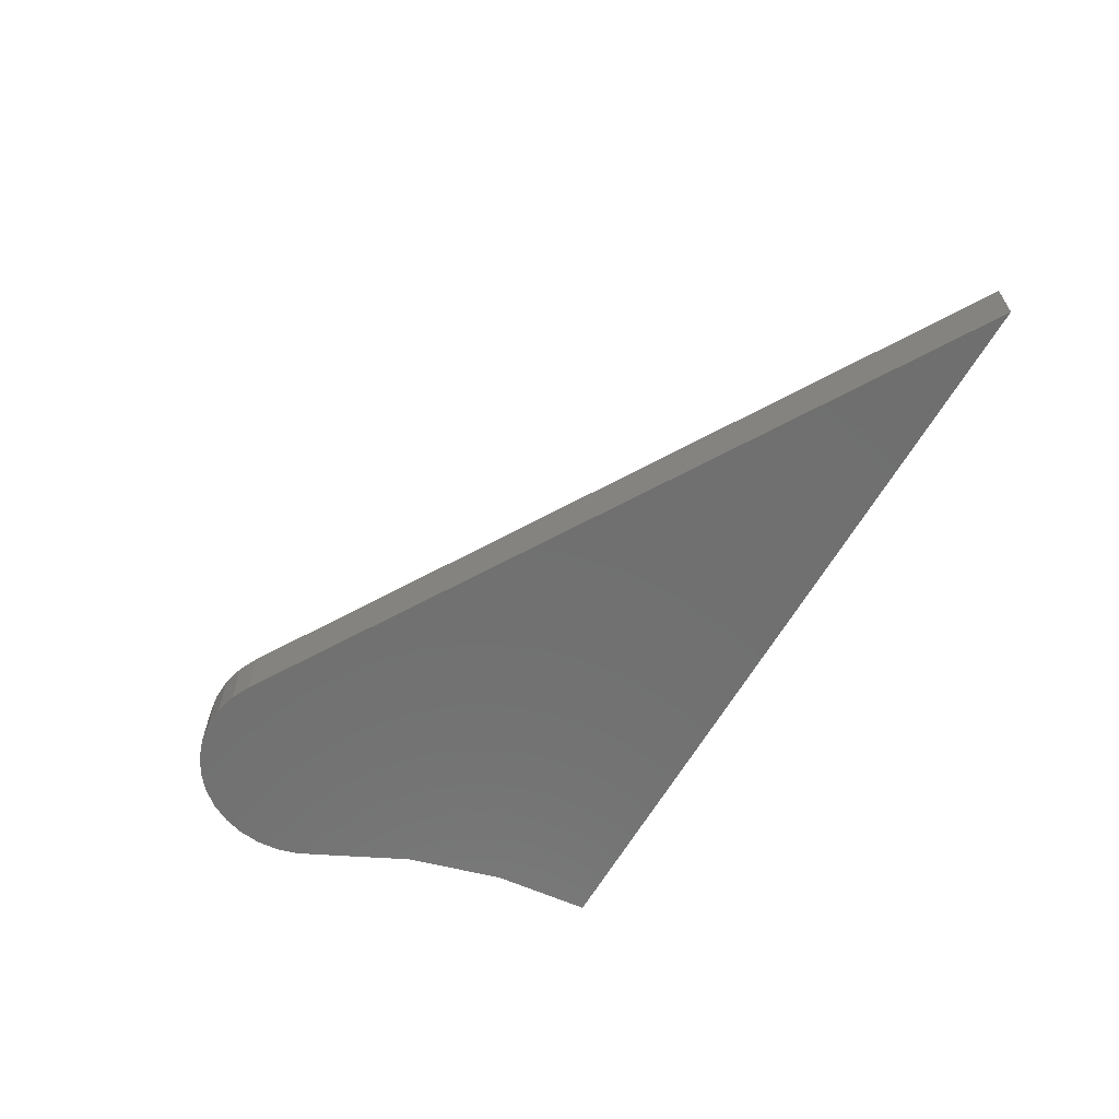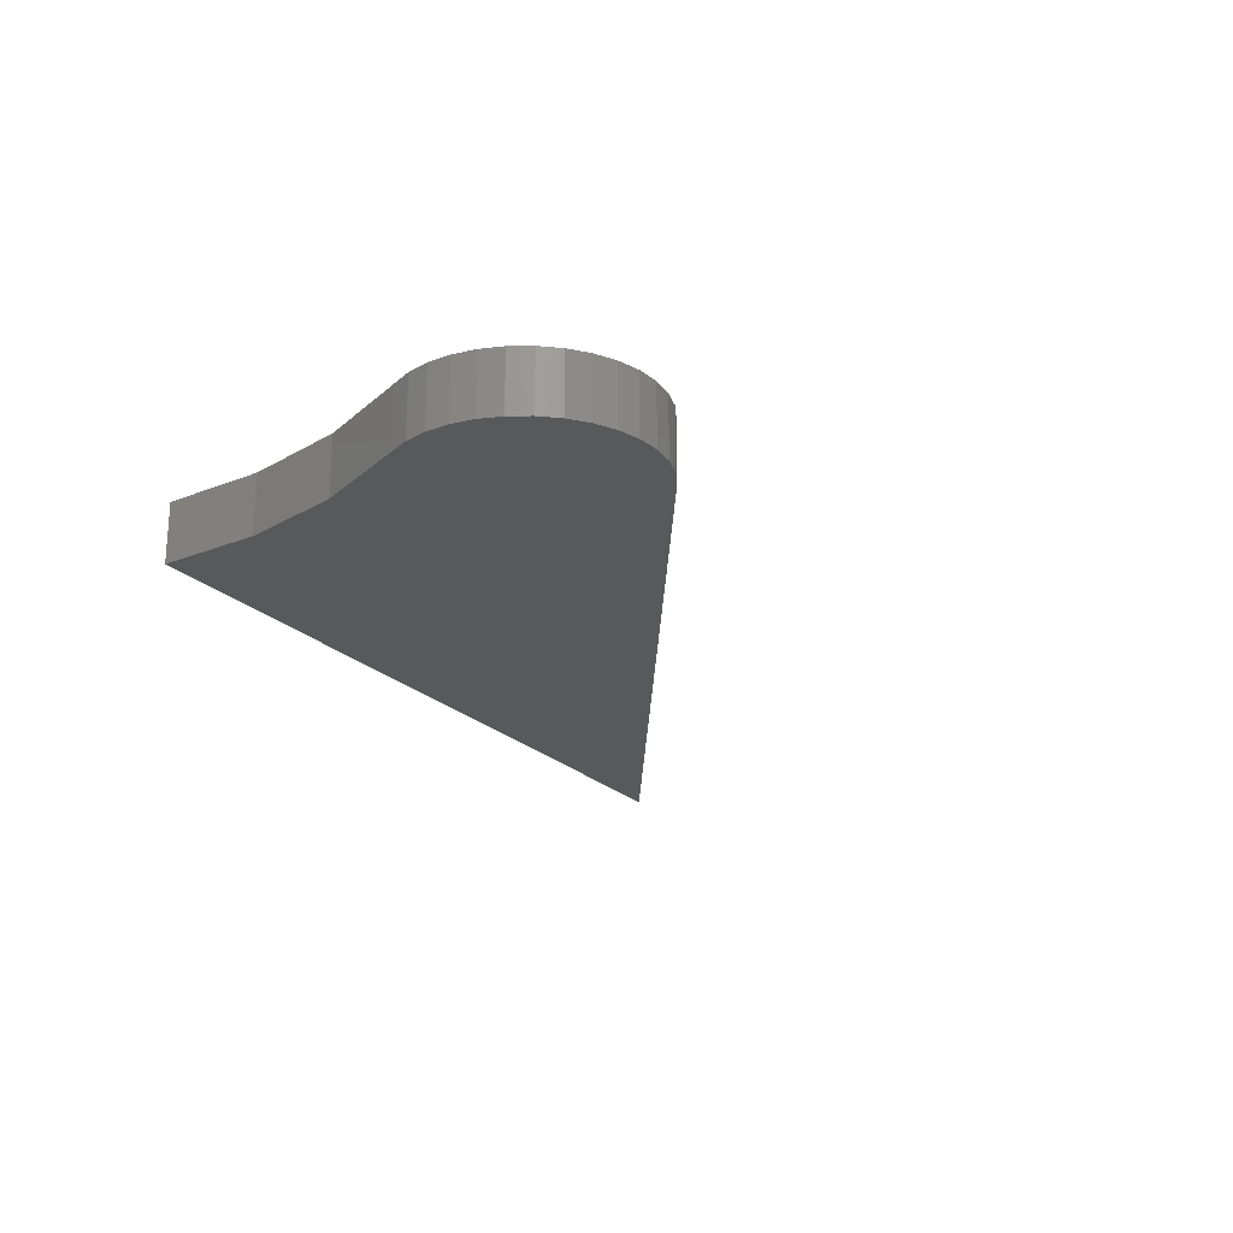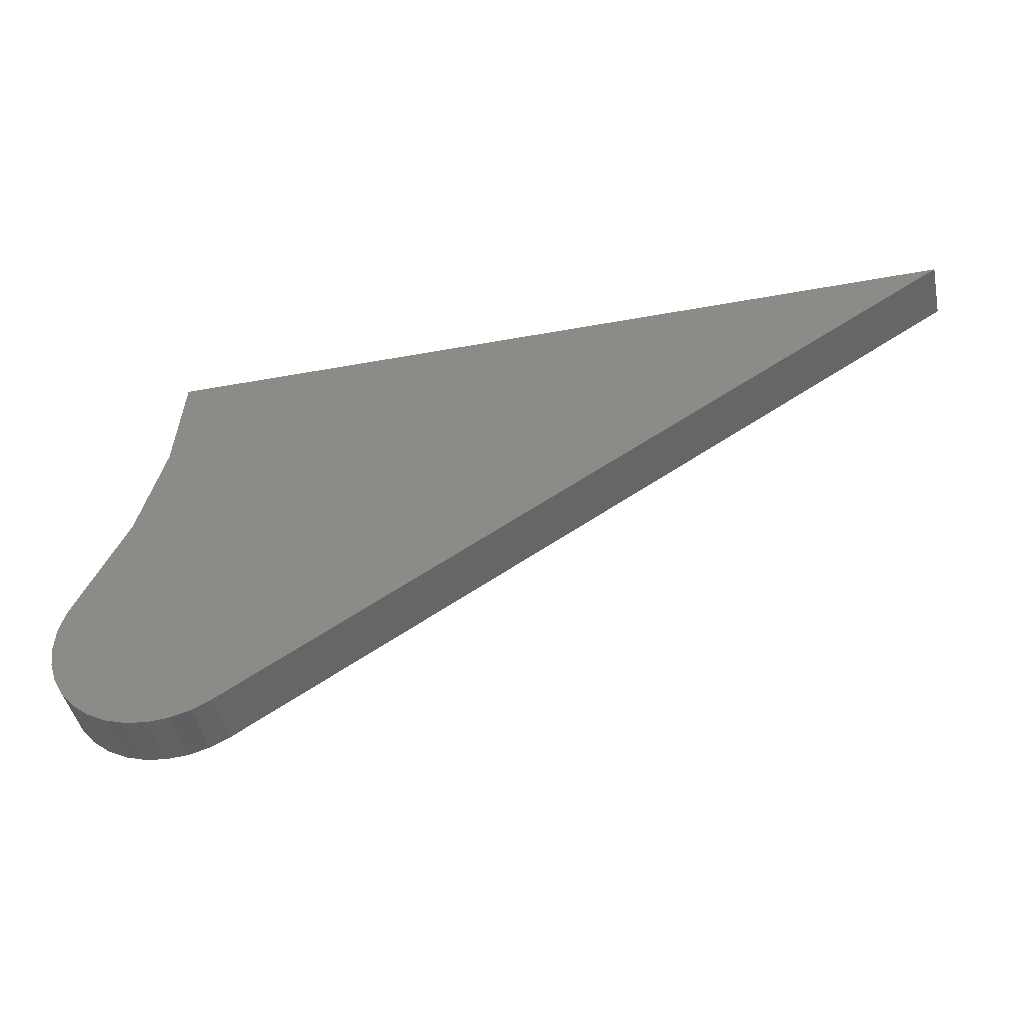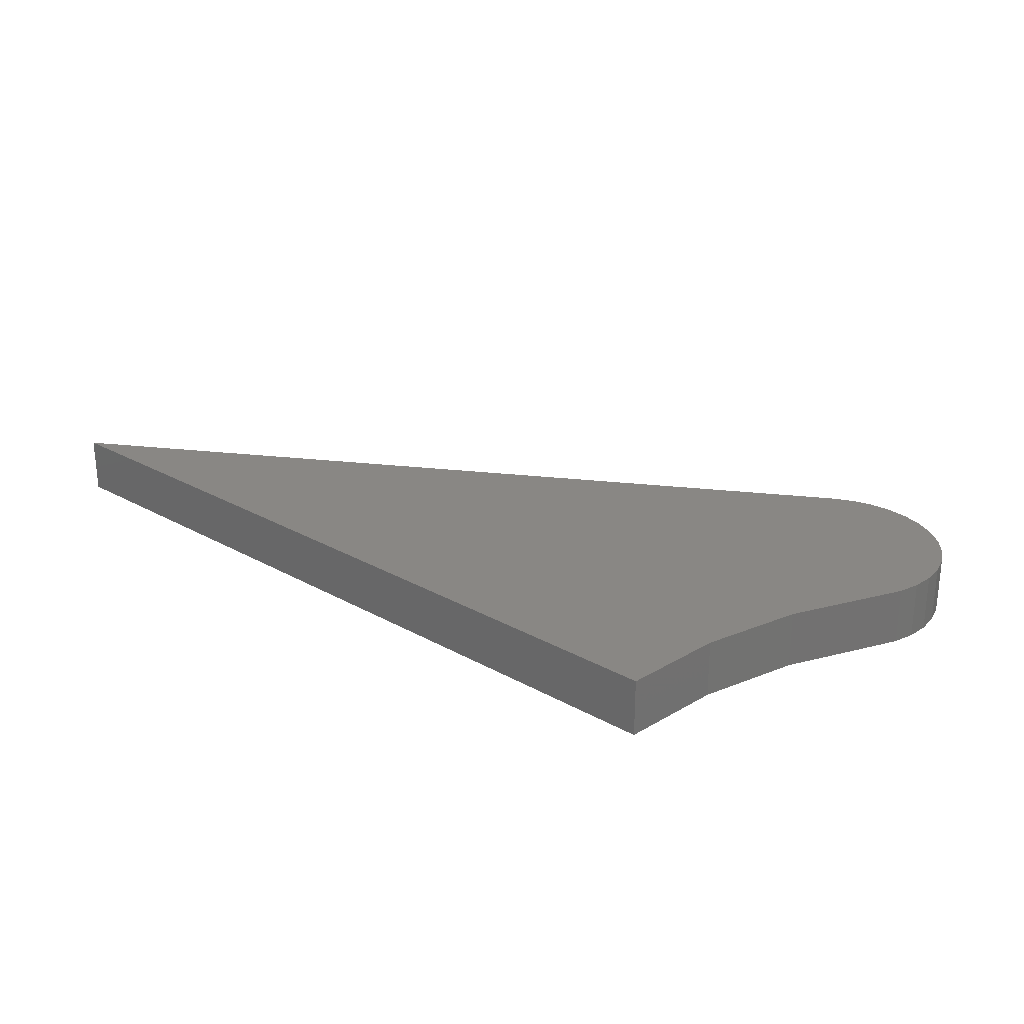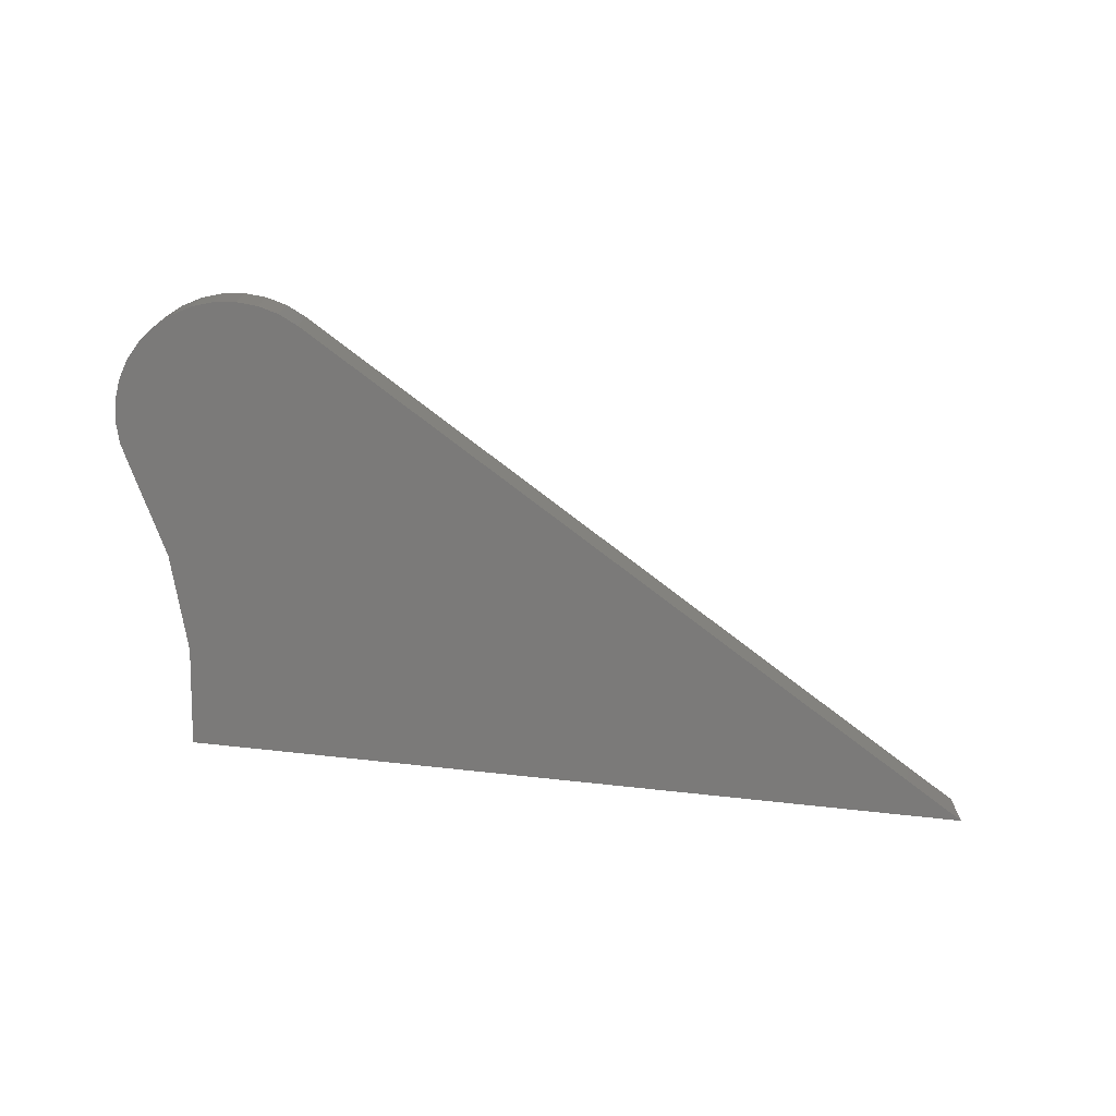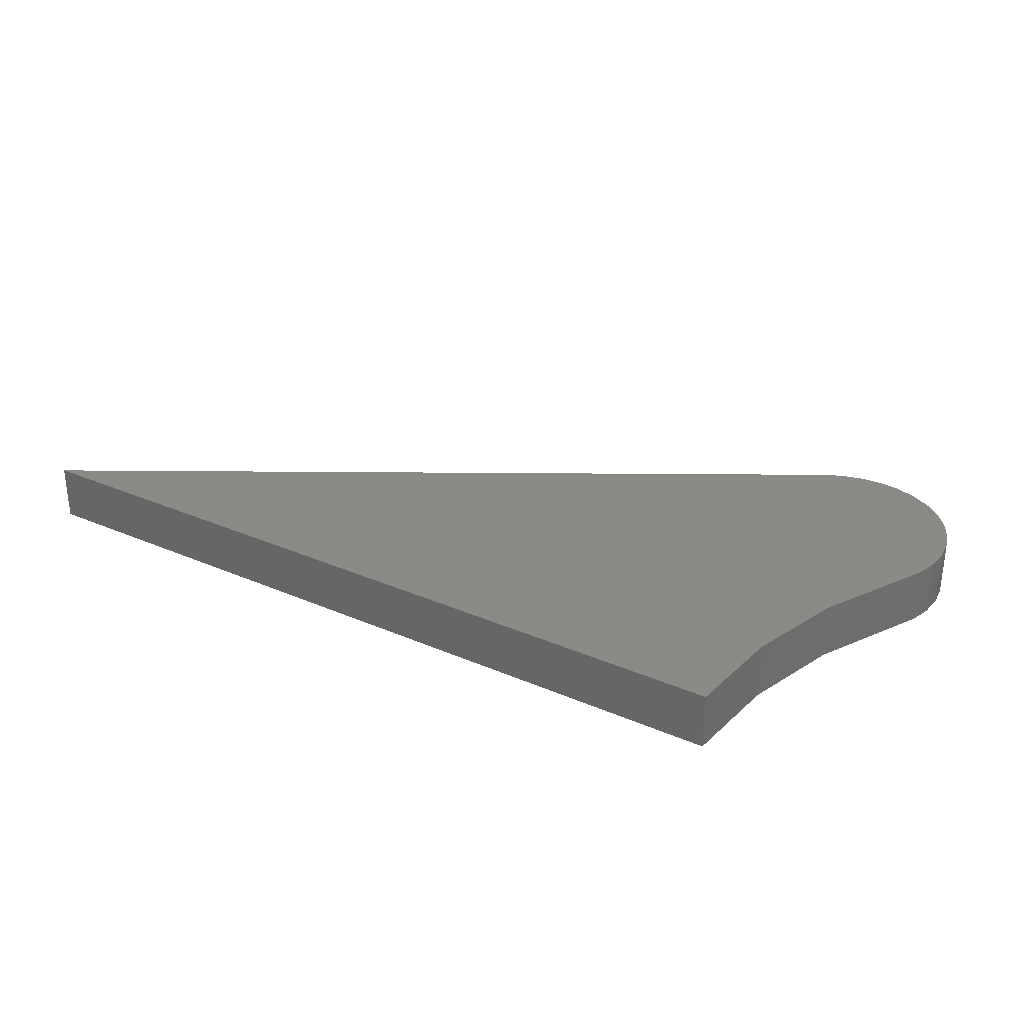
<metadata>
{"format":"stl","ext":"stl","renderer":"f3d","projection":"perspective","resolution":1024,"background":"white","views":[{"elev":-62.0,"azim":-119.6,"up":"+Y"},{"elev":-21.5,"azim":120.0,"up":"+Y"},{"elev":-44.8,"azim":-167.9,"up":"+Z"},{"elev":25.8,"azim":41.7,"up":"+Y"},{"elev":-73.6,"azim":173.7,"up":"+Y"},{"elev":30.4,"azim":32.1,"up":"+Y"}]}
</metadata>
<code>
# stl→obj: 38 verts, 72 faces
v -0.05 -0.7578 0.1591
v -0.05 -0.7422 0.1591
v -0.04467 -0.7578 0.1565
v -0.04467 -0.7422 0.1565
v -0.03894 -0.7578 0.155
v -0.03894 -0.7422 0.155
v -0.03303 -0.7578 0.1546
v -0.03303 -0.7422 0.1546
v -0.02714 -0.7578 0.1553
v -0.02714 -0.7422 0.1553
v -0.02149 -0.7578 0.1571
v -0.02149 -0.7422 0.1571
v -0.01628 -0.7578 0.1599
v -0.01628 -0.7422 0.1599
v -0.01169 -0.7578 0.1636
v -0.01169 -0.7422 0.1636
v -0.007901 -0.7578 0.1682
v -0.007901 -0.7422 0.1682
v -0.005039 -0.7578 0.1734
v -0.005039 -0.7422 0.1734
v -0.003209 -0.7578 0.179
v -0.003209 -0.7422 0.179
v -0.002478 -0.7578 0.1849
v -0.002478 -0.7422 0.1849
v -0.002871 -0.7578 0.1908
v -0.002871 -0.7422 0.1908
v -0.004374 -0.7578 0.1966
v -0.004374 -0.7422 0.1966
v -0.006934 -0.7578 0.2019
v -0.006934 -0.7422 0.2019
v -0.25 -0.7422 0.2812
v -0.25 -0.7578 0.2812
v -0.01903 -0.7422 0.2269
v -0.01903 -0.7578 0.2269
v -0.02645 -0.7422 0.2536
v -0.02645 -0.7578 0.2536
v -0.02895 -0.7422 0.2812
v -0.02895 -0.7578 0.2812
f 1 2 3
f 3 2 4
f 3 4 5
f 5 4 6
f 5 6 7
f 7 6 8
f 7 8 9
f 9 8 10
f 9 10 11
f 11 10 12
f 11 12 13
f 13 12 14
f 13 14 15
f 15 14 16
f 15 16 17
f 17 16 18
f 17 18 19
f 19 18 20
f 19 20 21
f 21 20 22
f 21 22 23
f 23 22 24
f 23 24 25
f 25 24 26
f 25 26 27
f 27 26 28
f 27 28 29
f 29 28 30
f 31 2 32
f 32 2 1
f 33 29 30
f 29 33 34
f 34 33 35
f 34 35 36
f 36 35 37
f 36 37 38
f 37 31 38
f 38 31 32
f 28 20 30
f 20 18 30
f 28 26 24
f 28 24 22
f 20 28 22
f 10 35 12
f 33 30 18
f 33 18 16
f 33 16 14
f 33 14 12
f 33 12 35
f 37 35 10
f 37 10 8
f 37 8 6
f 37 6 4
f 37 4 2
f 37 2 31
f 29 19 27
f 29 17 19
f 23 25 27
f 21 23 27
f 21 27 19
f 11 36 9
f 34 36 11
f 34 11 13
f 34 13 15
f 34 15 17
f 34 17 29
f 38 32 1
f 38 1 3
f 38 3 5
f 38 5 7
f 38 7 9
f 38 9 36

</code>
